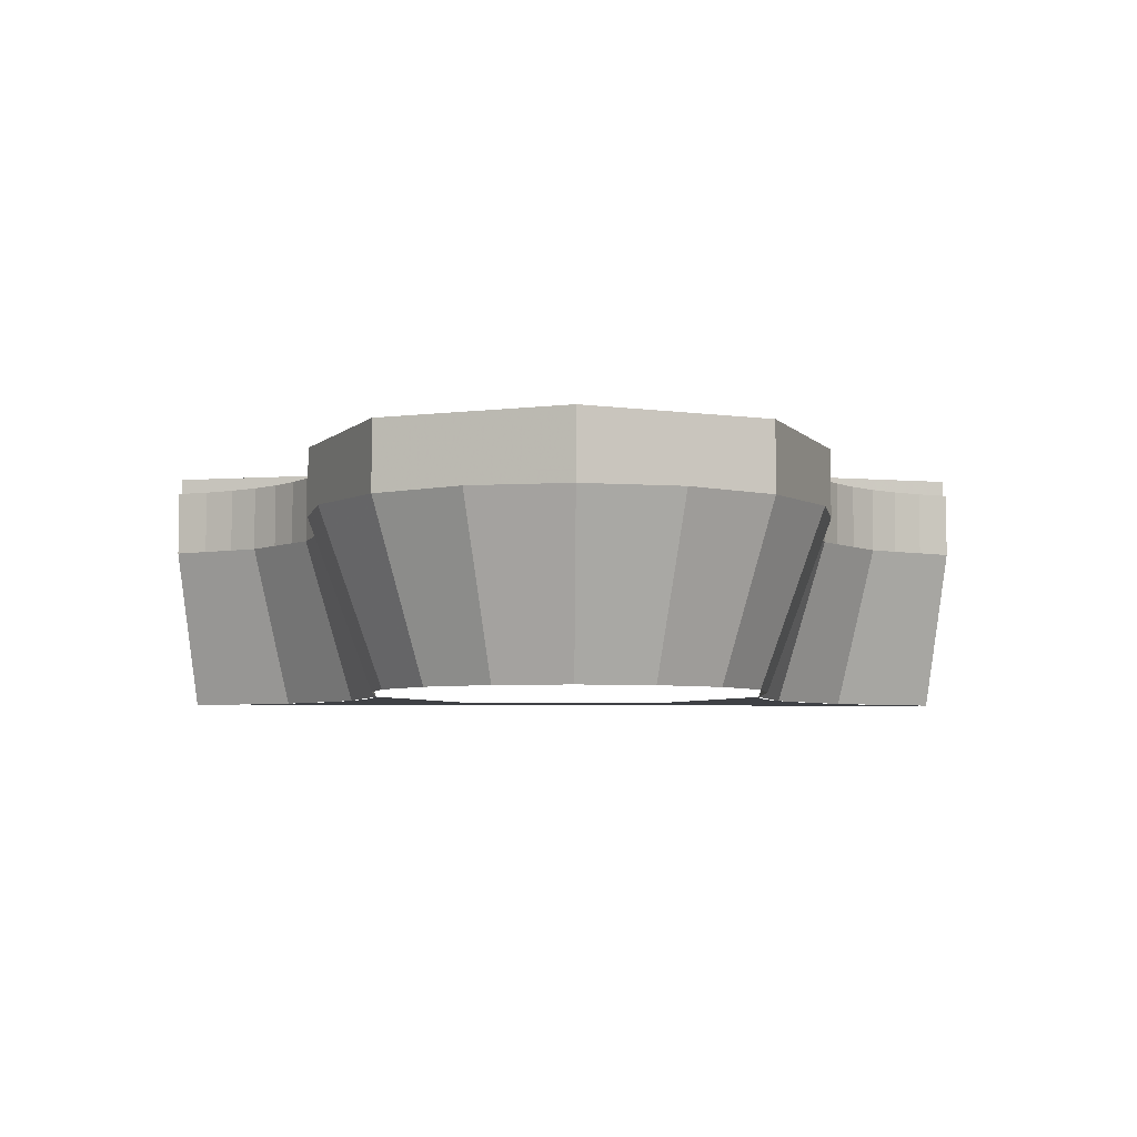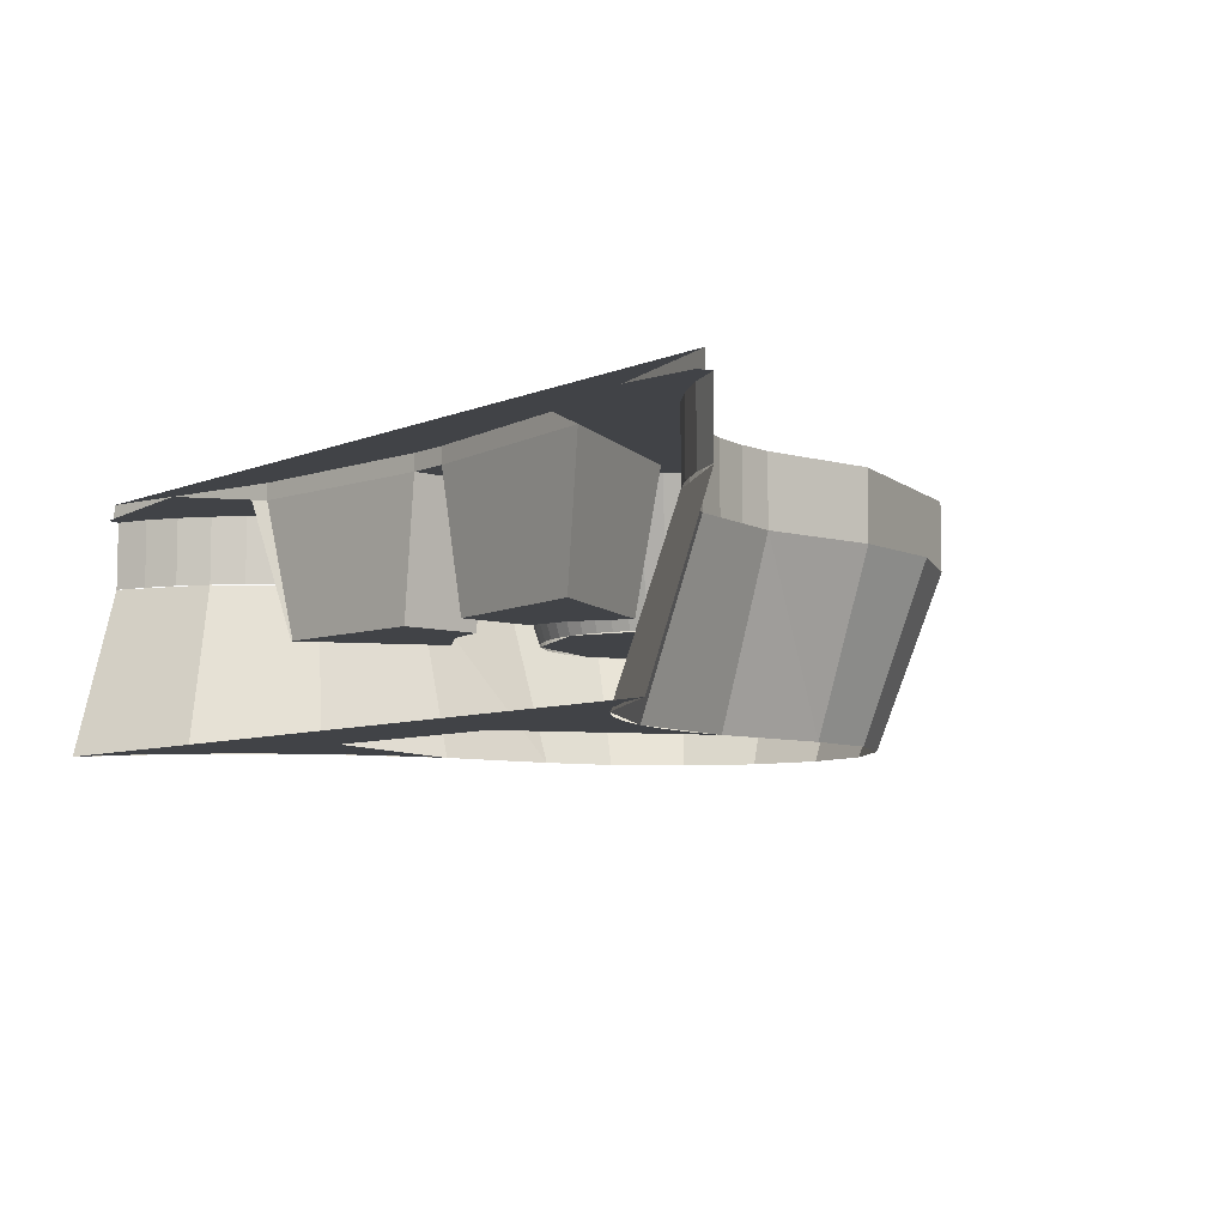
<metadata>
{"format":"obj","ext":"obj","renderer":"f3d","projection":"perspective","resolution":1024,"background":"white","views":[{"elev":-5.4,"azim":-1.1,"up":"+Y"},{"elev":-7.3,"azim":-130.6,"up":"+Y"}]}
</metadata>
<code>
v 0.2652 0.375 2.765
v 0.375 0.375 2.5
v 0.375 0.275 2.5
v 0.2652 0.275 2.765
v 0 0.375 2.875
v 0.2652 0.375 2.765
v 0.2652 0.275 2.765
v 0 0.275 2.875
v -0.2652 0.375 2.765
v 0 0.375 2.875
v 0 0.275 2.875
v -0.2652 0.275 2.765
v -0.375 0.375 2.5
v -0.2652 0.375 2.765
v -0.2652 0.275 2.765
v -0.375 0.275 2.5
v 0.2812 0.025 2.5
v 0.2598 0.025 2.608
v 0.3465 0.275 2.644
v 0.375 0.275 2.5
v 0.2598 0.025 2.608
v 0.1989 0.025 2.699
v 0.2652 0.275 2.765
v 0.3465 0.275 2.644
v 0.1989 0.025 2.699
v 0.1076 0.025 2.76
v 0.1435 0.275 2.846
v 0.2652 0.275 2.765
v 0.1076 0.025 2.76
v 0 0.025 2.781
v 0 0.275 2.875
v 0.1435 0.275 2.846
v 0 0.025 2.781
v -0.1076 0.025 2.76
v -0.1435 0.275 2.846
v 0 0.275 2.875
v -0.1076 0.025 2.76
v -0.1989 0.025 2.699
v -0.2652 0.275 2.765
v -0.1435 0.275 2.846
v -0.1989 0.025 2.699
v -0.2598 0.025 2.608
v -0.3465 0.275 2.644
v -0.2652 0.275 2.765
v -0.2598 0.025 2.608
v -0.2812 0.025 2.5
v -0.375 0.275 2.5
v -0.3465 0.275 2.644
v 0.3676 0.275 2.327
v 0.375 0.275 2.5
v 0.2812 0.025 2.5
v 0.2812 0.025 2.5
v 0.2878 0.025 2.321
v 0.3676 0.275 2.327
v 0.375 0.375 2.5
v 0.375 0.275 2.5
v 0.3676 0.275 2.327
v 0.3676 0.375 2.327
v -0.375 0.275 2.5
v -0.3676 0.275 2.327
v -0.2812 0.025 2.5
v -0.2878 0.025 2.321
v -0.2812 0.025 2.5
v -0.3676 0.275 2.327
v -0.3676 0.375 2.327
v -0.3676 0.275 2.327
v -0.375 0.275 2.5
v -0.375 0.375 2.5
v 0.375 0.375 2.5
v 0.2652 0.375 2.765
v 0.1768 0.375 2.677
v 0.25 0.375 2.5
v 0.2652 0.375 2.765
v 0 0.375 2.875
v 0 0.375 2.75
v 0.1768 0.375 2.677
v 0 0.375 2.875
v -0.2652 0.375 2.765
v -0.1768 0.375 2.677
v 0 0.375 2.75
v -0.2652 0.375 2.765
v -0.375 0.375 2.5
v -0.25 0.375 2.5
v -0.1768 0.375 2.677
v 0.1875 0.175 2.5
v 0.1859 0.175 2.524
v 0.2478 0.375 2.533
v 0.25 0.375 2.5
v 0.1859 0.175 2.524
v 0.1811 0.175 2.549
v 0.2415 0.375 2.565
v 0.2478 0.375 2.533
v 0.1811 0.175 2.549
v 0.1732 0.175 2.572
v 0.231 0.375 2.596
v 0.2415 0.375 2.565
v 0.1732 0.175 2.572
v 0.1624 0.175 2.594
v 0.2165 0.375 2.625
v 0.231 0.375 2.596
v 0.1624 0.175 2.594
v 0.1488 0.175 2.614
v 0.1983 0.375 2.652
v 0.2165 0.375 2.625
v 0.1488 0.175 2.614
v 0.1326 0.175 2.633
v 0.1768 0.375 2.677
v 0.1983 0.375 2.652
v 0.1326 0.175 2.633
v 0.1142 0.175 2.649
v 0.1522 0.375 2.698
v 0.1768 0.375 2.677
v 0.1142 0.175 2.649
v 0.09375 0.175 2.662
v 0.125 0.375 2.716
v 0.1522 0.375 2.698
v 0.09375 0.175 2.662
v 0.07176 0.175 2.673
v 0.09567 0.375 2.731
v 0.125 0.375 2.716
v 0.07176 0.175 2.673
v 0.04852 0.175 2.681
v 0.0647 0.375 2.741
v 0.09567 0.375 2.731
v 0.04852 0.175 2.681
v 0.02447 0.175 2.686
v 0.03263 0.375 2.748
v 0.0647 0.375 2.741
v 0.02447 0.175 2.686
v 0 0.175 2.688
v 0 0.375 2.75
v 0.03263 0.375 2.748
v 0 0.175 2.688
v -0.02447 0.175 2.686
v -0.03263 0.375 2.748
v 0 0.375 2.75
v -0.02447 0.175 2.686
v -0.04852 0.175 2.681
v -0.0647 0.375 2.741
v -0.03263 0.375 2.748
v -0.04852 0.175 2.681
v -0.07176 0.175 2.673
v -0.09567 0.375 2.731
v -0.0647 0.375 2.741
v -0.07176 0.175 2.673
v -0.09375 0.175 2.662
v -0.125 0.375 2.716
v -0.09567 0.375 2.731
v -0.09375 0.175 2.662
v -0.1142 0.175 2.649
v -0.1522 0.375 2.698
v -0.125 0.375 2.716
v -0.1142 0.175 2.649
v -0.1326 0.175 2.633
v -0.1768 0.375 2.677
v -0.1522 0.375 2.698
v -0.1326 0.175 2.633
v -0.1488 0.175 2.614
v -0.1983 0.375 2.652
v -0.1768 0.375 2.677
v -0.1488 0.175 2.614
v -0.1624 0.175 2.594
v -0.2165 0.375 2.625
v -0.1983 0.375 2.652
v -0.1624 0.175 2.594
v -0.1732 0.175 2.572
v -0.231 0.375 2.596
v -0.2165 0.375 2.625
v -0.1732 0.175 2.572
v -0.1811 0.175 2.549
v -0.2415 0.375 2.565
v -0.231 0.375 2.596
v -0.1811 0.175 2.549
v -0.1859 0.175 2.524
v -0.2478 0.375 2.533
v -0.2415 0.375 2.565
v -0.1859 0.175 2.524
v -0.1875 0.175 2.5
v -0.25 0.375 2.5
v -0.2478 0.375 2.533
v -0.1875 0.175 2.5
v -0.1859 0.175 2.476
v -0.2478 0.375 2.467
v -0.25 0.375 2.5
v -0.1859 0.175 2.476
v -0.1811 0.175 2.451
v -0.2415 0.375 2.435
v -0.2478 0.375 2.467
v -0.1811 0.175 2.451
v -0.1732 0.175 2.428
v -0.231 0.375 2.404
v -0.2415 0.375 2.435
v -0.1732 0.175 2.428
v -0.1624 0.175 2.406
v -0.2165 0.375 2.375
v -0.231 0.375 2.404
v -0.1624 0.175 2.406
v -0.1488 0.175 2.386
v -0.1983 0.375 2.348
v -0.2165 0.375 2.375
v -0.1488 0.175 2.386
v -0.1326 0.175 2.367
v -0.1768 0.375 2.323
v -0.1983 0.375 2.348
v -0.1326 0.175 2.367
v -0.1142 0.175 2.351
v -0.1522 0.375 2.302
v -0.1768 0.375 2.323
v -0.1142 0.175 2.351
v -0.09375 0.175 2.338
v -0.125 0.375 2.284
v -0.1522 0.375 2.302
v -0.09375 0.175 2.338
v -0.07176 0.175 2.327
v -0.09567 0.375 2.269
v -0.125 0.375 2.284
v -0.07176 0.175 2.327
v -0.04852 0.175 2.319
v -0.0647 0.375 2.259
v -0.09567 0.375 2.269
v -0.04852 0.175 2.319
v -0.02447 0.175 2.314
v -0.03263 0.375 2.252
v -0.0647 0.375 2.259
v -0.02447 0.175 2.314
v 0 0.175 2.312
v 0 0.375 2.25
v -0.03263 0.375 2.252
v 0 0.175 2.312
v 0.02447 0.175 2.314
v 0.03263 0.375 2.252
v 0 0.375 2.25
v 0.02447 0.175 2.314
v 0.04852 0.175 2.319
v 0.0647 0.375 2.259
v 0.03263 0.375 2.252
v 0.04852 0.175 2.319
v 0.07176 0.175 2.327
v 0.09567 0.375 2.269
v 0.0647 0.375 2.259
v 0.07176 0.175 2.327
v 0.09375 0.175 2.338
v 0.125 0.375 2.284
v 0.09567 0.375 2.269
v 0.09375 0.175 2.338
v 0.1142 0.175 2.351
v 0.1522 0.375 2.302
v 0.125 0.375 2.284
v 0.1142 0.175 2.351
v 0.1326 0.175 2.367
v 0.1768 0.375 2.323
v 0.1522 0.375 2.302
v 0.1326 0.175 2.367
v 0.1488 0.175 2.386
v 0.1983 0.375 2.348
v 0.1768 0.375 2.323
v 0.1488 0.175 2.386
v 0.1624 0.175 2.406
v 0.2165 0.375 2.375
v 0.1983 0.375 2.348
v 0.1624 0.175 2.406
v 0.1732 0.175 2.428
v 0.231 0.375 2.404
v 0.2165 0.375 2.375
v 0.1732 0.175 2.428
v 0.1811 0.175 2.451
v 0.2415 0.375 2.435
v 0.231 0.375 2.404
v 0.1811 0.175 2.451
v 0.1859 0.175 2.476
v 0.2478 0.375 2.467
v 0.2415 0.375 2.435
v 0.1859 0.175 2.476
v 0.1875 0.175 2.5
v 0.25 0.375 2.5
v 0.2478 0.375 2.467
v 0 0.175 2.5
v 0.1875 0.175 2.5
v 0.1326 0.175 2.633
v 0 0.175 2.5
v 0.1326 0.175 2.633
v 0 0.175 2.688
v 0 0.175 2.5
v 0 0.175 2.688
v -0.1326 0.175 2.633
v 0 0.175 2.5
v -0.1326 0.175 2.633
v -0.1875 0.175 2.5
v 0 0.175 2.5
v -0.1875 0.175 2.5
v -0.1326 0.175 2.367
v 0 0.175 2.5
v -0.1326 0.175 2.367
v 0 0.175 2.312
v 0 0.175 2.5
v 0 0.175 2.312
v 0.1326 0.175 2.367
v 0 0.175 2.5
v 0.1326 0.175 2.367
v 0.1875 0.175 2.5
v -0.05784 0.175 2.197
v -0.1216 0.175 2.209
v -0.1148 0.375 2.223
v -0.03 0.375 2.206
v -0.2121 0.375 2.288
v -0.1148 0.375 2.223
v -0.1216 0.175 2.209
v -0.1947 0.175 2.258
v -0.3391 0.375 2.044
v -0.2121 0.375 2.288
v -0.1947 0.175 2.258
v -0.2974 0.175 2.063
v -0.03 0.375 2.073
v -0.05784 0.175 2.085
v -0.05784 0.175 2.197
v -0.03 0.375 2.206
v -0.1216 0.175 2.209
v -0.05784 0.175 2.197
v -0.05784 0.175 2.085
v -0.2974 0.175 2.063
v -0.1947 0.175 2.258
v -0.1216 0.175 2.209
v -0.2974 0.175 2.063
v -0.03 0.375 2.206
v -0.1148 0.375 2.223
v -0.09567 0.375 2.269
v 0 0.375 2.25
v -0.09567 0.375 2.269
v -0.1148 0.375 2.223
v -0.2121 0.375 2.288
v -0.1768 0.375 2.323
v -0.231 0.375 2.404
v -0.1768 0.375 2.323
v -0.2121 0.375 2.288
v -0.3676 0.375 2.327
v -0.231 0.375 2.404
v -0.3676 0.375 2.327
v -0.375 0.375 2.5
v -0.25 0.375 2.5
v -0.399 0.375 1.928
v -0.3676 0.375 2.327
v -0.2121 0.375 2.288
v 0.1148 0.375 2.223
v 0.1216 0.175 2.209
v 0.05784 0.175 2.197
v 0.03 0.375 2.206
v 0.1216 0.175 2.209
v 0.1148 0.375 2.223
v 0.2121 0.375 2.288
v 0.1947 0.175 2.258
v 0.1947 0.175 2.258
v 0.2121 0.375 2.288
v 0.35 0.375 2.025
v 0.2983 0.175 2.061
v 0.05784 0.175 2.197
v 0.05784 0.175 2.08
v 0.03 0.375 2.073
v 0.03 0.375 2.206
v 0.05784 0.175 2.08
v 0.05784 0.175 2.197
v 0.1216 0.175 2.209
v 0.2983 0.175 2.061
v 0.1216 0.175 2.209
v 0.1947 0.175 2.258
v 0.2983 0.175 2.061
v 0.09567 0.375 2.269
v 0.1148 0.375 2.223
v 0.03 0.375 2.206
v 0 0.375 2.25
v 0.2121 0.375 2.288
v 0.1148 0.375 2.223
v 0.09567 0.375 2.269
v 0.1768 0.375 2.323
v 0.2121 0.375 2.288
v 0.1768 0.375 2.323
v 0.231 0.375 2.404
v 0.3676 0.375 2.327
v 0.375 0.375 2.5
v 0.3676 0.375 2.327
v 0.231 0.375 2.404
v 0.25 0.375 2.5
v 0.399 0.375 1.928
v 0.35 0.375 2.025
v 0.2121 0.375 2.288
v 0.2121 0.375 2.288
v 0.3676 0.375 2.327
v 0.399 0.375 1.928
v -0.03 0.375 2.206
v 0 0.375 2.25
v 0.03 0.375 2.206
v -0.03 0.375 2.073
v -0.03 0.375 2.206
v 0.03 0.375 2.206
v 0.03 0.375 2.073
v 0.6428 0.275 1.978
v 0.5942 0.275 1.998
v 0.5942 0.375 1.998
v 0.6428 0.375 1.978
v 0.5942 0.275 1.998
v 0.5485 0.275 2.023
v 0.5485 0.375 2.023
v 0.5942 0.375 1.998
v 0.5485 0.275 2.023
v 0.5066 0.275 2.054
v 0.5066 0.375 2.054
v 0.5485 0.375 2.023
v 0.5066 0.275 2.054
v 0.4691 0.275 2.091
v 0.4691 0.375 2.091
v 0.5066 0.375 2.054
v 0.4691 0.275 2.091
v 0.4367 0.275 2.132
v 0.4367 0.375 2.132
v 0.4691 0.375 2.091
v 0.4367 0.275 2.132
v 0.41 0.275 2.177
v 0.41 0.375 2.177
v 0.4367 0.375 2.132
v 0.41 0.275 2.177
v 0.3893 0.275 2.225
v 0.3893 0.375 2.225
v 0.41 0.375 2.177
v 0.3893 0.275 2.225
v 0.3751 0.275 2.275
v 0.3751 0.375 2.275
v 0.3893 0.375 2.225
v 0.3751 0.275 2.275
v 0.3676 0.275 2.327
v 0.3676 0.375 2.327
v 0.3751 0.375 2.275
v 0.6428 0.275 1.978
v 0.5066 0.275 2.054
v 0.4546 0.025 1.994
v 0.618 0.025 1.902
v 0.5066 0.275 2.054
v 0.41 0.275 2.177
v 0.3387 0.025 2.141
v 0.4546 0.025 1.994
v 0.41 0.275 2.177
v 0.3676 0.275 2.327
v 0.2878 0.025 2.321
v 0.3387 0.025 2.141
v 0.1615 0.025 2.05
v 0.5597 0.025 1.925
v 0.618 0.025 1.902
v 0.1615 0.025 2.05
v 0.5049 0.025 1.956
v 0.5597 0.025 1.925
v 0.1615 0.025 2.05
v 0.4546 0.025 1.994
v 0.5049 0.025 1.956
v 0.1615 0.025 2.05
v 0.4097 0.025 2.037
v 0.4546 0.025 1.994
v 0.1615 0.025 2.05
v 0.3708 0.025 2.087
v 0.4097 0.025 2.037
v 0.1615 0.025 2.05
v 0.3387 0.025 2.141
v 0.3708 0.025 2.087
v 0.1615 0.025 2.05
v 0.3139 0.025 2.198
v 0.3387 0.025 2.141
v 0.1615 0.025 2.05
v 0.2969 0.025 2.259
v 0.3139 0.025 2.198
v 0.1615 0.025 2.05
v 0.2878 0.025 2.321
v 0.2969 0.025 2.259
v -0.6428 0.275 1.978
v -0.5942 0.275 1.998
v -0.5942 0.375 1.998
v -0.6428 0.375 1.978
v -0.5942 0.275 1.998
v -0.5485 0.275 2.023
v -0.5485 0.375 2.023
v -0.5942 0.375 1.998
v -0.5485 0.275 2.023
v -0.5066 0.275 2.054
v -0.5066 0.375 2.054
v -0.5485 0.375 2.023
v -0.5066 0.275 2.054
v -0.4691 0.275 2.091
v -0.4691 0.375 2.091
v -0.5066 0.375 2.054
v -0.4691 0.275 2.091
v -0.4367 0.275 2.132
v -0.4367 0.375 2.132
v -0.4691 0.375 2.091
v -0.4367 0.275 2.132
v -0.41 0.275 2.177
v -0.41 0.375 2.177
v -0.4367 0.375 2.132
v -0.41 0.275 2.177
v -0.3893 0.275 2.225
v -0.3893 0.375 2.225
v -0.41 0.375 2.177
v -0.3893 0.275 2.225
v -0.3751 0.275 2.275
v -0.3751 0.375 2.275
v -0.3893 0.375 2.225
v -0.3751 0.275 2.275
v -0.3676 0.275 2.327
v -0.3676 0.375 2.327
v -0.3751 0.375 2.275
v -0.6428 0.275 1.978
v -0.5066 0.275 2.054
v -0.4546 0.025 1.994
v -0.618 0.025 1.902
v -0.5066 0.275 2.054
v -0.41 0.275 2.177
v -0.3387 0.025 2.141
v -0.4546 0.025 1.994
v -0.41 0.275 2.177
v -0.3676 0.275 2.327
v -0.2878 0.025 2.321
v -0.3387 0.025 2.141
v -0.1615 0.025 2.05
v -0.5597 0.025 1.925
v -0.618 0.025 1.902
v -0.1615 0.025 2.05
v -0.5049 0.025 1.956
v -0.5597 0.025 1.925
v -0.1615 0.025 2.05
v -0.4546 0.025 1.994
v -0.5049 0.025 1.956
v -0.1615 0.025 2.05
v -0.4097 0.025 2.037
v -0.4546 0.025 1.994
v -0.1615 0.025 2.05
v -0.3708 0.025 2.087
v -0.4097 0.025 2.037
v -0.1615 0.025 2.05
v -0.3387 0.025 2.141
v -0.3708 0.025 2.087
v -0.1615 0.025 2.05
v -0.3139 0.025 2.198
v -0.3387 0.025 2.141
v -0.1615 0.025 2.05
v -0.2969 0.025 2.259
v -0.3139 0.025 2.198
v -0.1615 0.025 2.05
v -0.2878 0.025 2.321
v -0.2969 0.025 2.259
v 0.618 0.025 1.902
v 0.1615 0.025 2.05
v -0.1615 0.025 2.05
v -0.618 0.025 1.902
v 0.399 0.375 1.928
v 0.3751 0.375 2.275
v 0.3676 0.375 2.327
v 0.399 0.375 1.928
v 0.3893 0.375 2.225
v 0.3751 0.375 2.275
v 0.399 0.375 1.928
v 0.4099 0.375 2.177
v 0.3893 0.375 2.225
v 0.399 0.375 1.928
v 0.4367 0.375 2.132
v 0.4099 0.375 2.177
v 0.399 0.375 1.928
v 0.4691 0.375 2.091
v 0.4367 0.375 2.132
v 0.399 0.375 1.928
v 0.5066 0.375 2.054
v 0.4691 0.375 2.091
v 0.399 0.375 1.928
v 0.5485 0.375 2.023
v 0.5066 0.375 2.054
v 0.399 0.375 1.928
v 0.5942 0.375 1.998
v 0.5485 0.375 2.023
v 0.399 0.375 1.928
v 0.6427 0.375 1.978
v 0.5942 0.375 1.998
v -0.399 0.375 1.928
v -0.3751 0.375 2.275
v -0.3676 0.375 2.327
v -0.399 0.375 1.928
v -0.3893 0.375 2.225
v -0.3751 0.375 2.275
v -0.399 0.375 1.928
v -0.4099 0.375 2.177
v -0.3893 0.375 2.225
v -0.399 0.375 1.928
v -0.4367 0.375 2.132
v -0.4099 0.375 2.177
v -0.399 0.375 1.928
v -0.4691 0.375 2.091
v -0.4367 0.375 2.132
v -0.399 0.375 1.928
v -0.5066 0.375 2.054
v -0.4691 0.375 2.091
v -0.399 0.375 1.928
v -0.5485 0.375 2.023
v -0.5066 0.375 2.054
v -0.399 0.375 1.928
v -0.5942 0.375 1.998
v -0.5485 0.375 2.023
v -0.399 0.375 1.928
v -0.6427 0.375 1.978
v -0.5942 0.375 1.998
v -0.6363 0.375 1.958
v -0.6428 0.375 1.978
v -0.399 0.375 1.928
v -0.3391 0.375 2.044
v -0.3391 0.4 2.044
v -0.6399 0.4 1.969
v -0.6399 0.375 1.969
v -0.03 0.375 2.073
v 0.03 0.375 2.073
v 0.03 0.4 2.073
v -0.03 0.4 2.073
v -0.3391 0.375 2.044
v -0.03 0.375 2.073
v -0.03 0.4 2.073
v -0.3391 0.4 2.044
v -0.03 0.375 2.073
v -0.3391 0.375 2.044
v -0.2974 0.175 2.063
v -0.05784 0.175 2.085
v 0.6428 0.375 1.978
v 0.6363 0.375 1.958
v 0.399 0.375 1.928
v 0.6399 0.4 1.969
v 0.3391 0.4 2.044
v 0.3391 0.375 2.044
v 0.6399 0.375 1.969
v 0.03 0.4 2.073
v 0.03 0.375 2.073
v 0.3391 0.375 2.044
v 0.3391 0.4 2.044
v 0.2974 0.175 2.063
v 0.3391 0.375 2.044
v 0.03 0.375 2.073
v 0.05784 0.175 2.085
v -0.03 0.4 2.073
v 0.03 0.4 2.073
v 0.3391 0.4 2.044
v -0.3391 0.4 2.044
v -0.6399 0.4 1.969
v -0.3391 0.4 2.044
v 0.3391 0.4 2.044
v 0.6399 0.4 1.969
g mesh7052925
f 1 3 2
f 3 1 4
f 5 7 6
f 7 5 8
f 9 11 10
f 11 9 12
f 13 15 14
f 15 13 16
g mesh7052929
f 17 19 18
f 19 17 20
f 21 23 22
f 23 21 24
f 25 27 26
f 27 25 28
f 29 31 30
f 31 29 32
f 33 35 34
f 35 33 36
f 37 39 38
f 39 37 40
f 41 43 42
f 43 41 44
f 45 47 46
f 47 45 48
f 49 50 51
f 52 53 54
g mesh7052932
f 55 56 57
f 57 58 55
f 59 60 61
f 62 63 64
g mesh7052934
f 65 66 67
f 67 68 65
g mesh7052936
f 69 71 70
f 71 69 72
f 73 75 74
f 75 73 76
f 77 79 78
f 79 77 80
f 81 83 82
f 83 81 84
g mesh7052938
f 85 86 87
f 87 88 85
f 89 90 91
f 91 92 89
f 93 94 95
f 95 96 93
f 97 98 99
f 99 100 97
f 101 102 103
f 103 104 101
f 105 106 107
f 107 108 105
f 109 110 111
f 111 112 109
f 113 114 115
f 115 116 113
f 117 118 119
f 119 120 117
f 121 122 123
f 123 124 121
f 125 126 127
f 127 128 125
f 129 130 131
f 131 132 129
f 133 134 135
f 135 136 133
f 137 138 139
f 139 140 137
f 141 142 143
f 143 144 141
f 145 146 147
f 147 148 145
f 149 150 151
f 151 152 149
f 153 154 155
f 155 156 153
f 157 158 159
f 159 160 157
f 161 162 163
f 163 164 161
f 165 166 167
f 167 168 165
f 169 170 171
f 171 172 169
f 173 174 175
f 175 176 173
f 177 178 179
f 179 180 177
f 181 182 183
f 183 184 181
f 185 186 187
f 187 188 185
f 189 190 191
f 191 192 189
f 193 194 195
f 195 196 193
f 197 198 199
f 199 200 197
f 201 202 203
f 203 204 201
f 205 206 207
f 207 208 205
f 209 210 211
f 211 212 209
f 213 214 215
f 215 216 213
f 217 218 219
f 219 220 217
f 221 222 223
f 223 224 221
f 225 226 227
f 227 228 225
f 229 230 231
f 231 232 229
f 233 234 235
f 235 236 233
f 237 238 239
f 239 240 237
f 241 242 243
f 243 244 241
f 245 246 247
f 247 248 245
f 249 250 251
f 251 252 249
f 253 254 255
f 255 256 253
f 257 258 259
f 259 260 257
f 261 262 263
f 263 264 261
f 265 266 267
f 267 268 265
f 269 270 271
f 271 272 269
f 273 274 275
f 275 276 273
g mesh7052942
f 277 279 278
f 280 282 281
f 283 285 284
f 286 288 287
f 289 291 290
f 292 294 293
f 295 297 296
f 298 300 299
f 301 302 303
f 303 304 301
f 305 306 307
f 307 308 305
f 309 310 311
f 311 312 309
f 313 314 315
f 315 316 313
f 317 318 319
f 319 320 317
f 321 322 323
f 324 325 326
f 326 327 324
f 328 329 330
f 330 331 328
f 332 333 334
f 334 335 332
f 336 337 338
f 338 339 336
f 340 341 342
f 343 344 345
f 345 346 343
f 347 348 349
f 349 350 347
f 351 352 353
f 353 354 351
f 355 356 357
f 357 358 355
f 359 360 361
f 361 362 359
f 363 364 365
f 366 367 368
f 368 369 366
f 370 371 372
f 372 373 370
f 374 375 376
f 376 377 374
f 378 379 380
f 380 381 378
f 382 383 384
f 385 386 387
f 388 389 390
g mesh7052944
f 391 392 393
f 393 394 391
g mesh7052949
f 395 397 396
f 397 395 398
f 399 401 400
f 401 399 402
f 403 405 404
f 405 403 406
f 407 409 408
f 409 407 410
f 411 413 412
f 413 411 414
f 415 417 416
f 417 415 418
f 419 421 420
f 421 419 422
f 423 425 424
f 425 423 426
f 427 429 428
f 429 427 430
g mesh7052951
f 431 432 433
f 433 434 431
f 435 436 437
f 437 438 435
f 439 440 441
f 441 442 439
g mesh7052954
f 443 445 444
f 446 448 447
f 449 451 450
f 452 454 453
f 455 457 456
f 458 460 459
f 461 463 462
f 464 466 465
f 467 469 468
g mesh7052959
f 470 471 472
f 472 473 470
f 474 475 476
f 476 477 474
f 478 479 480
f 480 481 478
f 482 483 484
f 484 485 482
f 486 487 488
f 488 489 486
f 490 491 492
f 492 493 490
f 494 495 496
f 496 497 494
f 498 499 500
f 500 501 498
f 502 503 504
f 504 505 502
g mesh7052961
f 506 508 507
f 508 506 509
f 510 512 511
f 512 510 513
f 514 516 515
f 516 514 517
g mesh7052964
f 518 519 520
f 521 522 523
f 524 525 526
f 527 528 529
f 530 531 532
f 533 534 535
f 536 537 538
f 539 540 541
f 542 543 544
f 545 546 547
f 547 548 545
g mesh7052966
f 549 551 550
f 552 554 553
f 555 557 556
f 558 560 559
f 561 563 562
f 564 566 565
f 567 569 568
f 570 572 571
f 573 575 574
g mesh7052968
f 576 577 578
f 579 580 581
f 582 583 584
f 585 586 587
f 588 589 590
f 591 592 593
f 594 595 596
f 597 598 599
f 600 601 602
f 603 604 605
f 606 607 608
f 608 609 606
f 610 611 612
f 612 613 610
f 614 615 616
f 616 617 614
f 618 619 620
f 620 621 618
f 622 623 624
f 625 626 627
f 627 628 625
f 629 630 631
f 631 632 629
f 633 634 635
f 635 636 633
f 637 638 639
f 639 640 637
f 641 642 643
f 643 644 641

</code>
